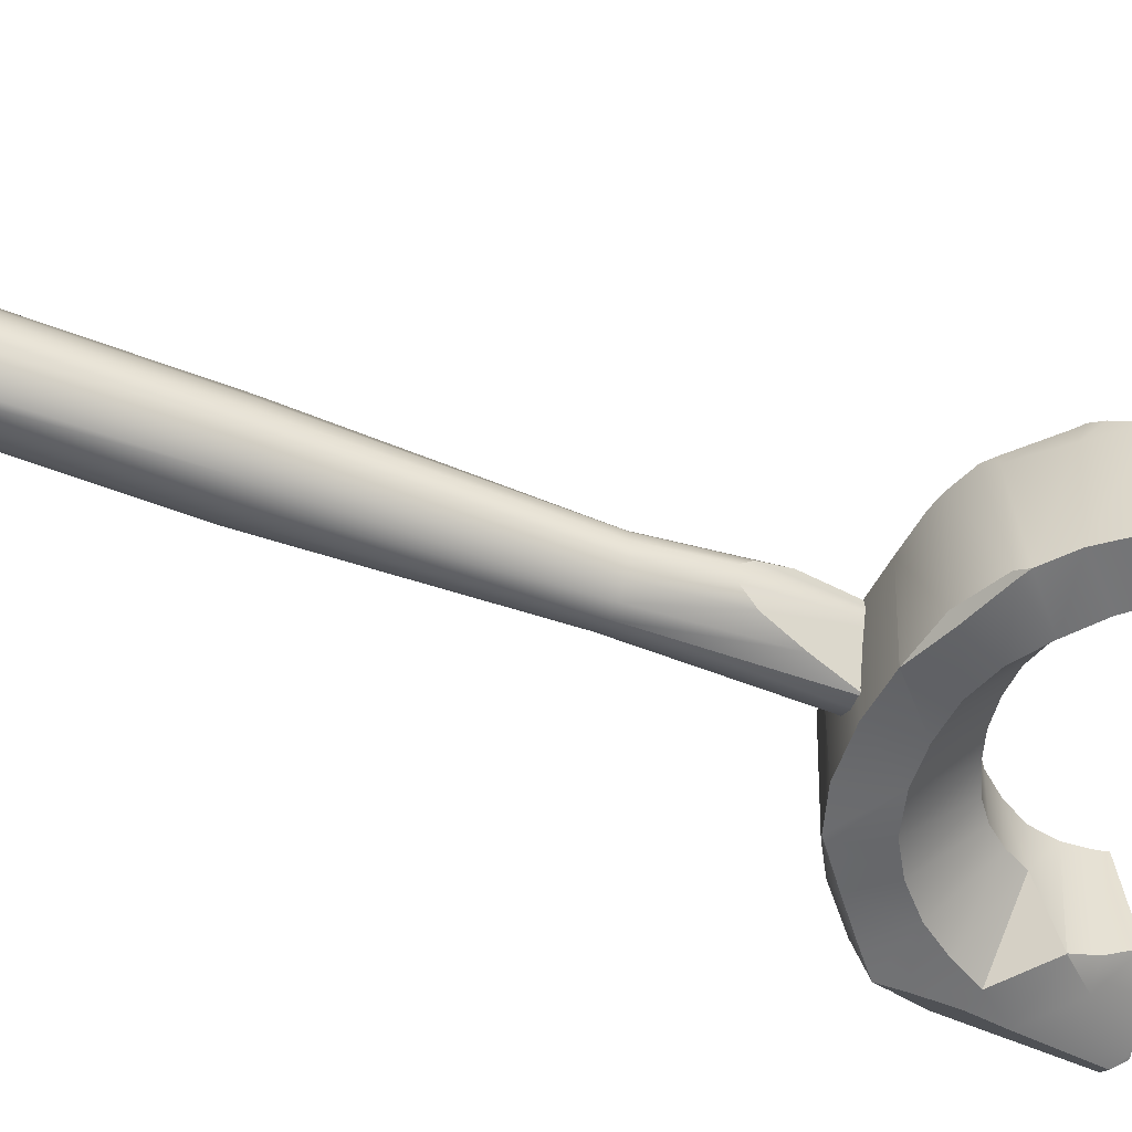
<metadata>
{"format":"obj","ext":"obj","renderer":"f3d","projection":"perspective","resolution":1024,"background":"white","views":[{"elev":-51.8,"azim":-112.2,"up":"+Y"}]}
</metadata>
<code>
g mdlGoalpost1
v -0.3343 0.3284 10.4
v -0.4931 0.484 10.34
v -0.3054 0.481 10.21
v 1.552 -0.5531 7.346
v 1.548 -0.5533 7.535
v 1.574 -0.53 7.866
v -0.8314 -0.03137 9.297
v -0.6143 0.4046 9.422
v -0.8063 0.3903 9.274
v -0.6471 -0.04438 9.431
v -0.4015 0.4347 9.533
v -0.436 -0.03004 9.54
v -0.1837 0.4525 9.616
v -0.2039 0.006106 9.616
v 0.9064 0.02061 7.843
v 0.7767 0.008155 7.686
v 0.7665 0.4393 7.688
v 0.911 0.4365 7.86
v 1.003 0.02569 8.022
v 1.025 0.4296 8.059
v 1.071 0.4335 8.276
v 1.072 -0.451 8.235
v 1.088 -0.3647 8.454
v 1.072 -0.451 8.235
v 1.064 0.4471 8.5
v 1.048 0.4519 8.564
v 1.043 -0.2594 8.683
v 0.7767 0.008155 7.686
v 0.5876 0.4464 7.558
v 0.7665 0.4393 7.688
v 0.6142 0.0004054 7.563
v 0.3876 0.453 7.465
v 0.4123 0.005601 7.467
v 0.1689 0.453 7.413
v 0.1964 0.006288 7.398
v -0.06586 0.4548 7.407
v -0.02625 0.01259 7.374
v -0.2823 0.4499 7.446
v -0.2411 0.01717 7.387
v -0.4796 0.4472 7.514
v -0.4567 0.01103 7.455
v -0.6665 0.4446 7.605
v -0.649 0.00747 7.568
v -0.839 0.4515 7.727
v -0.8003 0.01119 7.718
v -0.8003 0.01119 7.718
v -0.9848 0.4734 7.888
v -0.839 0.4515 7.727
v -0.9208 0.03006 7.895
v -1.084 0.474 8.058
v -1.012 0.03033 8.077
v -1.141 0.4734 8.268
v -1.077 0.01805 8.28
v -1.164 0.4697 8.495
v -1.125 0.01435 8.489
v -1.134 0.4569 8.715
v -1.126 0.01155 8.692
v -1.062 0.4242 8.923
v -1.073 -0.006426 8.902
v -0.9613 0.3886 9.108
v -0.9755 -0.02955 9.12
v -0.8063 0.3903 9.274
v -0.8314 -0.03137 9.297
v -0.3054 0.481 10.21
v -0.4931 0.484 10.34
v -0.6867 0.4805 10.28
v -0.1837 0.4525 9.616
v -0.4015 0.4347 9.533
v -0.6143 0.4046 9.422
v -1.051 0.4635 10.11
v -0.8063 0.3903 9.274
v -1.361 0.4069 9.868
v -0.9613 0.3886 9.108
v -1.583 0.3415 9.533
v -1.741 0.3618 9.191
v -1.612 0.3393 9.485
v -1.062 0.4242 8.923
v -1.134 0.4569 8.715
v -1.841 0.3862 8.859
v -1.864 0.3968 8.778
v -1.778 0.4433 8.519
v -1.164 0.4697 8.495
v -1.141 0.4734 8.268
v -1.709 0.4761 8.179
v -1.084 0.474 8.058
v -1.647 0.454 7.831
v -0.9848 0.4734 7.888
v -1.539 0.4486 7.496
v -0.839 0.4515 7.727
v -1.447 0.4613 7.194
v -1.395 0.4572 7.149
v -0.6665 0.4446 7.605
v -1.136 0.4256 6.876
v -0.4796 0.4472 7.514
v -1.049 0.4207 6.796
v -0.8241 0.4062 6.701
v -0.2823 0.4499 7.446
v -0.6902 0.4001 6.671
v -0.4322 0.3966 6.655
v -0.06586 0.4548 7.407
v -0.01806 0.4009 6.623
v 0.1689 0.453 7.413
v 0.3972 0.4314 6.59
v 0.7859 0.4368 6.734
v 0.41 0.4319 6.589
v 0.3876 0.453 7.465
v 1.065 0.4189 6.915
v 1.104 0.4186 6.964
v 0.5876 0.4464 7.558
v 0.7665 0.4393 7.688
v 1.305 0.4009 7.262
v 0.911 0.4365 7.86
v 1.515 0.4038 7.517
v 1.025 0.4296 8.059
v 1.737 0.415 7.805
v 1.744 0.4151 7.815
v 1.768 0.4059 8.153
v 1.071 0.4335 8.276
v 1.064 0.4471 8.5
v 1.791 0.4378 8.511
v 1.048 0.4519 8.564
v 1.824 0.4347 8.888
v 1.689 0.4406 8.871
v 1.806 0.4347 8.897
v -1.447 0.4613 7.194
v -1.537 0.4028 7.258
v -1.45 0.2716 7.132
v -1.395 0.4572 7.149
v -1.164 0.3008 6.844
v -1.136 0.4256 6.876
v -1.049 0.4207 6.796
v -1.189 -0.5208 6.934
v -1.393 -0.5094 7.117
v -1.118 -0.4842 6.87
v -0.8241 0.4062 6.701
v -0.7618 -0.4599 6.699
v -0.6902 0.4001 6.671
v -0.444 0.2966 6.6
v -0.3857 -0.5141 6.606
v -0.3831 -0.5152 6.606
v -0.01209 0.2723 6.554
v 0.008971 -0.5033 6.571
v 0.3984 0.424 6.586
v 0.4257 -0.5078 6.599
v 0.41 0.4319 6.589
v 0.7447 -0.5268 6.697
v 0.7859 0.4368 6.734
v 0.8012 -0.489 6.719
v 1.065 0.4189 6.915
v 1.119 0.3956 6.943
v 1.144 -0.3566 6.909
v 1.4 0.2892 7.194
v 1.429 -0.4181 7.159
v 1.379 -0.5299 7.192
v 1.546 -0.5524 7.337
v 1.09 -0.5147 6.959
v 0.7948 -0.5293 6.735
v 0.7447 -0.5268 6.697
v -0.2039 0.006106 9.616
v -0.2525 -0.4662 10.04
v -0.3416 -0.09179 10.4
v -0.3343 0.3284 10.4
v -0.1837 0.4525 9.616
v -0.3054 0.481 10.21
v 1.803 0.339 7.785
v 1.89 0.2735 8.138
v 1.916 0.3428 8.531
v 1.801 0.3405 7.78
v 1.744 0.4151 7.815
v 1.768 0.4059 8.153
v 1.737 0.415 7.805
v 1.845 0.4177 8.894
v 1.791 0.4378 8.511
v 1.824 0.4347 8.888
v 1.515 0.4038 7.517
v 1.638 0.2701 7.458
v 1.305 0.4009 7.262
v 1.4 0.2892 7.194
v 1.104 0.4186 6.964
v 1.119 0.3956 6.943
v 1.065 0.4189 6.915
v 0.3984 0.424 6.586
v 0.41 0.4319 6.589
v 0.3972 0.4314 6.59
v -0.01806 0.4009 6.623
v -0.4322 0.3966 6.655
v -0.6902 0.4001 6.671
v 1.284 -0.4585 8.474
v 1.075 -0.4528 8.235
v 1.072 -0.451 8.235
v 1.088 -0.3647 8.454
v 1.043 -0.2594 8.683
v 1.553 -0.4993 8.841
v 1.09 -0.271 8.711
v 1.663 -0.5125 8.503
v 1.69 -0.514 8.781
v 1.59 -0.5037 8.848
v 1.62 -0.5218 8.165
v 1.075 -0.4528 8.235
v 1.418 -0.5148 7.912
v 1.574 -0.53 7.866
v 1.548 -0.5533 7.535
v 1.281 -0.5181 7.67
v 1.099 -0.5256 7.423
v 1.552 -0.5531 7.346
v 1.546 -0.5524 7.337
v 1.379 -0.5299 7.192
v 1.09 -0.5147 6.959
v 0.8786 -0.5133 7.217
v 0.7948 -0.5293 6.735
v 0.6259 -0.5184 7.066
v 0.3171 -0.5153 6.978
v 0.7447 -0.5268 6.697
v 0.4257 -0.5078 6.599
v 0.008971 -0.5033 6.571
v -0.001876 -0.5121 6.954
v -0.3831 -0.5152 6.606
v -0.3855 -0.5154 6.607
v -0.3108 -0.5189 6.978
v -0.7356 -0.5364 6.746
v -0.6059 -0.5377 7.069
v -1.098 -0.5257 6.89
v -0.8674 -0.5631 7.22
v -1.189 -0.5208 6.934
v -1.393 -0.5094 7.117
v -1.099 -0.5552 7.413
v -1.634 -0.5203 7.411
v -1.286 -0.5406 7.646
v -1.75 -0.504 7.656
v -1.399 -0.5262 7.898
v -1.753 -0.4993 7.76
v -1.764 -0.4931 8.118
v -1.468 -0.5038 8.182
v -1.829 -0.4893 8.445
v -1.507 -0.4975 8.476
v -1.866 -0.5025 8.648
v -1.486 -0.5118 8.771
v -1.813 -0.5134 8.819
v -1.708 -0.5344 9.173
v -1.444 -0.5328 9.081
v -1.563 -0.5571 9.547
v -1.307 -0.5552 9.371
v -1.086 -0.5393 9.599
v -1.47 -0.5437 9.75
v -1.354 -0.5257 9.888
v -0.8392 -0.4971 9.802
v -0.9656 -0.4779 10
v -1.276 -0.5124 9.955
v -1.057 -0.4202 10.12
v -0.5977 -0.4754 10.05
v -0.5633 -0.4845 9.942
v -0.2525 -0.4662 10.04
v -0.3455 -0.4628 10.09
v -0.5881 -0.3613 10.33
v -0.6951 -0.3714 10.3
v -1.276 -0.5124 9.955
v -1.354 -0.5257 9.888
v -1.361 0.4069 9.868
v -1.057 -0.4202 10.12
v -1.051 0.4635 10.11
v -0.6951 -0.3714 10.3
v -0.6867 0.4805 10.28
v -0.5881 -0.3613 10.33
v -0.4931 0.484 10.34
v -0.3416 -0.09179 10.4
v -0.3343 0.3284 10.4
v -1.783 0.3092 9.216
v -1.612 0.3393 9.485
v -1.583 0.3415 9.533
v -1.795 -0.4585 9.211
v -1.891 0.3418 8.869
v -1.608 -0.5028 9.581
v -1.361 0.4069 9.868
v -1.354 -0.5257 9.888
v -1.47 -0.5437 9.75
v -1.893 -0.4495 8.831
v -1.922 -0.343 8.458
v -1.897 -0.4697 8.698
v -1.937 0.2858 8.521
v -1.892 0.3694 8.791
v -1.922 0.2281 8.149
v -1.874 -0.3175 8.114
v -1.791 -0.432 7.753
v -1.897 -0.4697 8.698
v -1.847 0.2388 7.782
v -1.683 0.306 7.438
v -1.829 -0.4893 8.445
v -1.866 -0.5025 8.648
v -1.764 -0.4931 8.118
v -1.753 -0.4993 7.76
v -1.75 -0.504 7.656
v -1.75 -0.504 7.656
v -1.634 -0.5203 7.411
v -1.393 -0.5094 7.117
v -1.45 0.2716 7.132
v -1.537 0.4028 7.258
v -0.5881 -0.3613 10.33
v -0.3416 -0.09179 10.4
v -0.2525 -0.4662 10.04
v -0.3455 -0.4628 10.09
v 1.689 0.4406 8.871
v 1.043 -0.2594 8.683
v 1.048 0.4519 8.564
v 1.09 -0.271 8.711
v 1.59 -0.5037 8.848
v 1.553 -0.4993 8.841
v 1.806 0.4347 8.897
v 1.845 0.4053 8.907
v 1.879 -0.2745 8.901
v -1.741 0.3618 9.191
v -1.612 0.3393 9.485
v -1.783 0.3092 9.216
v -1.891 0.3418 8.869
v -1.841 0.3862 8.859
v -1.892 0.3694 8.791
v -1.864 0.3968 8.778
v -1.937 0.2858 8.521
v -1.778 0.4433 8.519
v -1.709 0.4761 8.179
v -1.922 0.2281 8.149
v -1.647 0.454 7.831
v -1.847 0.2388 7.782
v -1.539 0.4486 7.496
v -1.683 0.306 7.438
v -1.537 0.4028 7.258
v -1.447 0.4613 7.194
v -0.3855 -0.5154 6.607
v -0.3831 -0.5152 6.606
v -0.3857 -0.5141 6.606
v -0.7618 -0.4599 6.699
v -0.7356 -0.5364 6.746
v -1.118 -0.4842 6.87
v -1.098 -0.5257 6.89
v -1.189 -0.5208 6.934
v 1.845 0.4053 8.907
v 1.806 0.4347 8.897
v 1.824 0.4347 8.888
v 1.845 0.4177 8.894
v 1.924 -0.2365 8.512
v 1.884 -0.3282 8.836
v 1.879 -0.2745 8.901
v 1.845 0.4053 8.907
v 1.916 0.3428 8.531
v 1.845 0.4177 8.894
v 1.895 -0.2311 8.132
v 1.89 0.2735 8.138
v 1.794 -0.354 7.791
v 1.803 0.339 7.785
v 1.638 0.2701 7.458
v 1.801 0.3405 7.78
v 1.636 -0.4795 7.488
v 1.429 -0.4181 7.159
v 1.4 0.2892 7.194
v 1.546 -0.5524 7.337
v 1.552 -0.5531 7.346
v -1.813 -0.5134 8.819
v -1.866 -0.5025 8.648
v -1.897 -0.4697 8.698
v -1.893 -0.4495 8.831
v -1.708 -0.5344 9.173
v -1.795 -0.4585 9.211
v -1.563 -0.5571 9.547
v -1.608 -0.5028 9.581
v -1.47 -0.5437 9.75
v -0.6059 -0.5377 7.069
v -0.4567 0.01103 7.455
v -0.2411 0.01717 7.387
v -0.3108 -0.5189 6.978
v -0.02625 0.01259 7.374
v -0.001876 -0.5121 6.954
v 0.1964 0.006288 7.398
v 0.3171 -0.5153 6.978
v 0.4123 0.005601 7.467
v 0.6259 -0.5184 7.066
v -0.8674 -0.5631 7.22
v -0.4567 0.01103 7.455
v -0.6059 -0.5377 7.069
v -0.649 0.00747 7.568
v -1.099 -0.5552 7.413
v -0.8003 0.01119 7.718
v -1.286 -0.5406 7.646
v -0.9208 0.03006 7.895
v -1.399 -0.5262 7.898
v -1.012 0.03033 8.077
v -1.468 -0.5038 8.182
v -1.012 0.03033 8.077
v -1.399 -0.5262 7.898
v -1.077 0.01805 8.28
v -1.507 -0.4975 8.476
v -1.125 0.01435 8.489
v -1.486 -0.5118 8.771
v -1.126 0.01155 8.692
v -1.444 -0.5328 9.081
v -1.073 -0.006426 8.902
v -1.307 -0.5552 9.371
v -0.9755 -0.02955 9.12
v -1.086 -0.5393 9.599
v -0.9755 -0.02955 9.12
v -1.307 -0.5552 9.371
v -0.8314 -0.03137 9.297
v -0.8392 -0.4971 9.802
v -0.6471 -0.04438 9.431
v -0.5633 -0.4845 9.942
v -0.436 -0.03004 9.54
v -0.2525 -0.4662 10.04
v -0.2039 0.006106 9.616
v -0.436 -0.03004 9.54
v -0.5633 -0.4845 9.942
v 1.281 -0.5181 7.67
v 1.003 0.02569 8.022
v 1.418 -0.5148 7.912
v 0.9064 0.02061 7.843
v 1.099 -0.5256 7.423
v 0.7767 0.008155 7.686
v 0.8786 -0.5133 7.217
v 0.7767 0.008155 7.686
v 1.099 -0.5256 7.423
v 0.6142 0.0004054 7.563
v 0.6259 -0.5184 7.066
v 0.4123 0.005601 7.467
v 1.418 -0.5148 7.912
v 1.003 0.02569 8.022
v 1.072 -0.451 8.235
v 1.075 -0.4528 8.235
v 1.574 -0.53 7.866
v 1.636 -0.4795 7.488
v 1.552 -0.5531 7.346
v 1.62 -0.5218 8.165
v 1.663 -0.5125 8.503
v 1.884 -0.3282 8.836
v 1.69 -0.514 8.781
v 1.794 -0.354 7.791
v 1.895 -0.2311 8.132
v 1.924 -0.2365 8.512
v 1.59 -0.5037 8.848
v 1.879 -0.2745 8.901
v 1.884 -0.3282 8.836
v 1.69 -0.514 8.781
v 0.106 -0.3151 7.049
v -0.01463 -0.3339 6.619
v -0.1264 -0.2751 6.246
v -0.03134 0.3235 7.068
v -0.2405 -0.2244 5.931
v -0.3053 -0.1401 5.792
v -0.3323 -0.03723 5.777
v -0.3131 0.06878 5.886
v -0.2526 0.1931 6.137
v -0.1484 0.2794 6.495
v -0.05208 0.3189 6.965
v -0.2509 -0.145 5.233
v -0.1815 -0.2361 5.239
v -0.2405 -0.2244 5.931
v -0.2139 -0.2224 3.284
v -0.2735 -0.0415 5.237
v -0.3131 0.06878 5.886
v -0.2763 -0.1112 3.277
v -0.2567 -0.2672 -0.08788
v -0.2499 0.0602 5.246
v -0.2526 0.1931 6.137
v -0.1908 0.1472 5.251
v -0.2926 0.01019 3.279
v -0.2719 0.1289 3.284
v -0.2146 0.2386 3.288
v -0.3485 -0.146 -0.06786
v -0.3346 0.1357 -0.388
v -0.2671 0.2308 -0.3752
v -0.3406 0.1282 -0.3671
v -0.3754 -0.00295 -0.1663
v -0.1223 -0.2198 -0.4026
v -0.1794 -0.3206 -0.1645
v -0.3346 0.1357 -0.388
v -0.3754 -0.00295 -0.1663
v -0.3406 0.1282 -0.3671
v 0.1962 -0.216 5.225
v 0.1133 -0.3134 7.049
v 0.2282 -0.2333 7.053
v 0.1157 -0.2868 5.234
v 0.2609 -0.2267 3.283
v 0.153 -0.3053 3.287
v 0.2156 -0.2206 0.5922
v 0.02024 -0.3165 5.245
v -0.01463 -0.3339 6.619
v 0.106 -0.3151 7.049
v 0.1032 -0.3058 0.6568
v -0.01071 -0.3413 0.4781
v 0.2885 -0.1069 0.2863
v 0.02492 -0.3351 3.288
v -0.1258 -0.3342 0.05591
v -0.1794 -0.3206 -0.1645
v 0.3096 0.00668 -0.1671
v 0.3078 0.05113 -0.3557
v -0.1223 -0.2198 -0.4026
v -0.108 -0.3042 3.289
v -0.1258 -0.3342 0.05591
v -0.08317 -0.2984 5.247
v -0.1264 -0.2751 6.246
v -0.01463 -0.3339 6.619
v -0.2405 -0.2244 5.931
v -0.1815 -0.2361 5.239
v -0.2139 -0.2224 3.284
v -0.2567 -0.2672 -0.08788
v -0.1794 -0.3206 -0.1645
v 0.2885 -0.1069 0.2863
v 0.2156 -0.2206 0.5922
v 0.2609 -0.2267 3.283
v 0.3325 -0.117 3.274
v 0.1962 -0.216 5.225
v 0.3096 0.00668 -0.1671
v 0.2555 -0.1169 5.223
v 0.2282 -0.2333 7.053
v 0.3024 -0.12 7.058
v 0.3488 0.00126 3.275
v 0.3175 0.1226 3.279
v 0.3078 0.05113 -0.3557
v 0.2944 0.1355 -0.3562
v 0.2223 0.2358 -0.3591
v 0.2461 0.2375 3.28
v 0.2798 -0.01102 5.23
v 0.3247 0.002764 7.056
v 0.2559 0.08419 5.24
v 0.2933 0.1211 7.049
v 0.1899 0.1627 5.242
v 0.2091 0.2278 7.052
v 0.1078 0.296 -0.36
v 0.2223 0.2358 -0.3591
v 0.136 0.3181 3.281
v -0.02608 0.3148 -0.3613
v 0.1899 0.1627 5.242
v 0.09767 0.2181 5.241
v 0.08301 0.302 7.061
v 0.003406 0.3476 3.286
v -0.1572 0.2938 -0.3655
v -0.006052 0.2353 5.244
v -0.1229 0.3196 3.289
v -0.2671 0.2308 -0.3752
v -0.2146 0.2386 3.288
v -0.1059 0.2089 5.248
v -0.1908 0.1472 5.251
v -0.05208 0.3189 6.965
v -0.03134 0.3235 7.068
v -0.1484 0.2794 6.495
v -0.2526 0.1931 6.137
v -0.1223 -0.2198 -0.4026
v 0.3078 0.05113 -0.3557
v 0.2944 0.1355 -0.3562
v 0.2223 0.2358 -0.3591
v 0.1078 0.296 -0.36
v -0.02608 0.3148 -0.3613
v -0.1572 0.2938 -0.3655
v -0.3346 0.1357 -0.388
v -0.2671 0.2308 -0.3752
v 0.2933 0.1211 7.049
v 0.3247 0.002764 7.056
v 0.3024 -0.12 7.058
v 0.2282 -0.2333 7.053
v 0.2091 0.2278 7.052
v 0.1133 -0.3134 7.049
v 0.08301 0.302 7.061
v 0.106 -0.3151 7.049
v -0.03134 0.3235 7.068
g mdlGoalpost1_0
f 3 2 1
f 6 5 4
f 9 8 7
f 8 10 7
f 8 11 10
f 11 12 10
f 11 13 12
f 13 14 12
f 17 16 15
f 18 17 15
f 18 15 19
f 20 18 19
f 21 20 19
f 19 22 21
f 21 24 23
f 25 21 23
f 26 25 23
f 27 26 23
f 30 29 28
f 29 31 28
f 29 32 31
f 32 33 31
f 32 34 33
f 34 35 33
f 34 36 35
f 36 37 35
f 36 38 37
f 38 39 37
f 38 40 39
f 40 41 39
f 40 42 41
f 42 43 41
f 42 44 43
f 44 45 43
f 48 47 46
f 47 49 46
f 47 50 49
f 50 51 49
f 50 52 51
f 52 53 51
f 52 54 53
f 54 55 53
f 54 56 55
f 56 57 55
f 56 58 57
f 58 59 57
f 58 60 59
f 60 61 59
f 60 62 61
f 62 63 61
f 66 65 64
f 66 64 67
f 67 68 66
f 68 69 66
f 69 70 66
f 69 71 70
f 71 72 70
f 71 73 72
f 73 74 72
f 75 74 73
f 75 76 74
f 73 77 75
f 77 78 75
f 78 79 75
f 80 79 78
f 81 80 78
f 78 82 81
f 82 83 81
f 83 84 81
f 83 85 84
f 85 86 84
f 85 87 86
f 87 88 86
f 88 87 89
f 90 88 89
f 89 91 90
f 89 92 91
f 92 93 91
f 93 92 94
f 95 93 94
f 94 96 95
f 96 94 97
f 98 96 97
f 97 99 98
f 97 100 99
f 100 101 99
f 100 102 101
f 102 103 101
f 103 102 104
f 104 105 103
f 102 106 104
f 107 104 106
f 106 108 107
f 106 109 108
f 109 110 108
f 110 111 108
f 110 112 111
f 112 113 111
f 112 114 113
f 114 115 113
f 116 115 114
f 114 117 116
f 114 118 117
f 118 119 117
f 119 120 117
f 120 119 121
f 121 122 120
f 121 123 122
f 123 124 122
f 127 126 125
f 127 125 128
f 129 127 128
f 129 128 130
f 130 131 129
f 132 127 129
f 132 133 127
f 129 134 132
f 134 129 131
f 134 131 135
f 135 136 134
f 136 135 137
f 136 137 138
f 138 139 136
f 140 139 138
f 140 138 141
f 141 142 140
f 141 143 142
f 143 144 142
f 144 143 145
f 146 144 145
f 146 145 147
f 147 148 146
f 148 147 149
f 148 149 150
f 150 151 148
f 150 152 151
f 152 153 151
f 154 151 153
f 153 155 154
f 154 156 151
f 156 148 151
f 156 157 148
f 157 158 148
f 161 160 159
f 159 162 161
f 159 163 162
f 163 164 162
f 167 166 165
f 165 168 167
f 168 169 167
f 169 170 167
f 171 169 168
f 172 167 170
f 170 173 172
f 173 174 172
f 175 171 168
f 175 168 176
f 177 175 176
f 177 176 178
f 179 177 178
f 179 178 180
f 180 181 179
f 184 183 182
f 182 141 184
f 141 185 184
f 141 138 185
f 138 186 185
f 138 187 186
f 190 189 188
f 188 191 190
f 188 192 191
f 188 193 192
f 193 194 192
f 193 188 195
f 195 196 193
f 196 197 193
f 195 188 198
f 188 199 198
f 198 199 200
f 200 201 198
f 201 200 202
f 200 203 202
f 202 203 204
f 205 202 204
f 206 205 204
f 204 207 206
f 207 204 208
f 204 209 208
f 208 209 210
f 209 211 210
f 210 211 212
f 213 210 212
f 212 214 213
f 214 212 215
f 212 216 215
f 217 215 216
f 216 218 217
f 216 219 218
f 218 219 220
f 219 221 220
f 220 221 222
f 221 223 222
f 224 222 223
f 223 225 224
f 223 226 225
f 225 226 227
f 226 228 227
f 229 227 228
f 228 230 229
f 230 231 229
f 231 230 232
f 230 233 232
f 232 233 234
f 233 235 234
f 236 234 235
f 235 237 236
f 237 238 236
f 238 237 239
f 237 240 239
f 239 240 241
f 240 242 241
f 241 242 243
f 243 244 241
f 243 245 244
f 245 243 246
f 246 247 245
f 247 248 245
f 249 248 247
f 247 246 250
f 247 250 249
f 246 251 250
f 250 251 252
f 252 253 250
f 250 253 249
f 253 254 249
f 254 255 249
f 258 257 256
f 258 256 259
f 259 260 258
f 260 259 261
f 262 260 261
f 262 261 263
f 264 262 263
f 264 263 265
f 265 266 264
f 269 268 267
f 269 267 270
f 267 271 270
f 270 272 269
f 273 269 272
f 274 273 272
f 272 275 274
f 271 276 270
f 276 271 277
f 277 278 276
f 271 279 277
f 271 280 279
f 279 281 277
f 281 282 277
f 277 282 283
f 284 277 283
f 281 285 282
f 285 283 282
f 283 285 286
f 287 284 283
f 287 288 284
f 289 287 283
f 290 289 283
f 283 291 290
f 292 283 286
f 286 293 292
f 294 293 286
f 286 295 294
f 286 296 295
f 299 298 297
f 300 299 297
f 303 302 301
f 302 304 301
f 301 304 305
f 304 306 305
f 307 301 305
f 308 307 305
f 305 309 308
f 312 311 310
f 313 312 310
f 313 310 314
f 315 313 314
f 314 316 315
f 317 315 316
f 317 316 318
f 317 318 319
f 320 317 319
f 320 319 321
f 322 320 321
f 322 321 323
f 324 322 323
f 325 324 323
f 323 326 325
f 329 328 327
f 327 330 329
f 327 331 330
f 331 332 330
f 331 333 332
f 333 334 332
f 337 336 335
f 338 337 335
f 341 340 339
f 339 342 341
f 339 343 342
f 343 344 342
f 343 339 345
f 346 343 345
f 346 345 347
f 348 346 347
f 349 348 347
f 349 350 348
f 347 351 349
f 352 349 351
f 352 353 349
f 354 352 351
f 351 355 354
f 358 357 356
f 356 359 358
f 356 360 359
f 360 361 359
f 360 362 361
f 362 363 361
f 362 364 363
f 367 366 365
f 368 367 365
f 369 367 368
f 370 369 368
f 371 369 370
f 372 371 370
f 373 371 372
f 374 373 372
f 377 376 375
f 376 378 375
f 375 378 379
f 378 380 379
f 379 380 381
f 380 382 381
f 381 382 383
f 382 384 383
f 387 386 385
f 386 388 385
f 385 388 389
f 388 390 389
f 389 390 391
f 390 392 391
f 391 392 393
f 392 394 393
f 393 394 395
f 394 396 395
f 399 398 397
f 398 400 397
f 397 400 401
f 400 402 401
f 401 402 403
f 402 404 403
f 407 406 405
f 408 407 405
f 411 410 409
f 410 412 409
f 409 412 413
f 412 414 413
f 417 416 415
f 416 418 415
f 415 418 419
f 418 420 419
f 423 422 421
f 424 423 421
f 427 426 425
f 426 428 425
f 426 429 428
f 429 426 430
f 430 431 429
f 426 432 430
f 432 433 430
f 433 434 430
f 437 436 435
f 438 437 435
f 441 440 439
f 439 442 441
f 442 443 441
f 442 444 443
f 442 445 444
f 442 446 445
f 442 447 446
f 442 448 447
f 442 449 448
f 444 445 450
f 444 450 451
f 452 444 451
f 451 450 453
f 445 454 450
f 445 455 454
f 450 456 453
f 450 454 456
f 453 456 457
f 455 458 454
f 455 459 458
f 459 460 458
f 454 461 456
f 454 458 461
f 458 460 462
f 458 462 461
f 460 463 462
f 456 464 457
f 456 461 464
f 462 463 465
f 463 466 465
f 465 467 462
f 462 467 468
f 461 462 468
f 461 468 464
f 457 464 469
f 469 470 457
f 464 471 469
f 464 472 471
f 472 473 471
f 476 475 474
f 475 477 474
f 474 477 478
f 477 479 478
f 478 479 480
f 481 477 475
f 477 481 479
f 475 482 481
f 475 483 482
f 479 484 480
f 480 484 485
f 486 480 485
f 479 487 484
f 481 487 479
f 487 485 484
f 486 485 488
f 486 488 489
f 490 486 489
f 491 490 489
f 489 492 491
f 487 493 485
f 493 494 485
f 481 495 487
f 495 493 487
f 496 495 481
f 497 496 481
f 496 498 495
f 498 499 495
f 495 499 493
f 499 500 493
f 494 493 500
f 494 500 501
f 501 502 494
f 505 504 503
f 506 505 503
f 507 505 506
f 506 503 508
f 509 507 506
f 510 507 509
f 511 510 509
f 512 506 508
f 509 506 512
f 513 512 508
f 508 514 513
f 514 515 513
f 513 515 516
f 517 513 516
f 511 509 518
f 518 509 512
f 518 512 513
f 519 511 518
f 520 518 513
f 519 518 520
f 520 513 517
f 521 519 520
f 521 520 522
f 522 520 517
f 523 521 522
f 517 525 524
f 526 517 524
f 526 524 527
f 528 517 526
f 523 528 529
f 529 528 526
f 530 523 529
f 531 526 527
f 529 526 531
f 531 527 532
f 530 529 533
f 533 529 531
f 534 531 532
f 533 531 534
f 534 532 535
f 536 534 535
f 537 534 536
f 537 533 534
f 538 537 536
f 533 539 530
f 539 533 537
f 539 540 530
f 541 539 537
f 541 537 538
f 542 541 538
f 545 544 543
f 543 546 545
f 543 547 546
f 543 548 547
f 543 549 548
f 543 550 549
f 550 551 549
f 554 553 552
f 552 555 554
f 552 556 555
f 556 557 555
f 556 558 557
f 558 559 557
f 558 560 559

</code>
